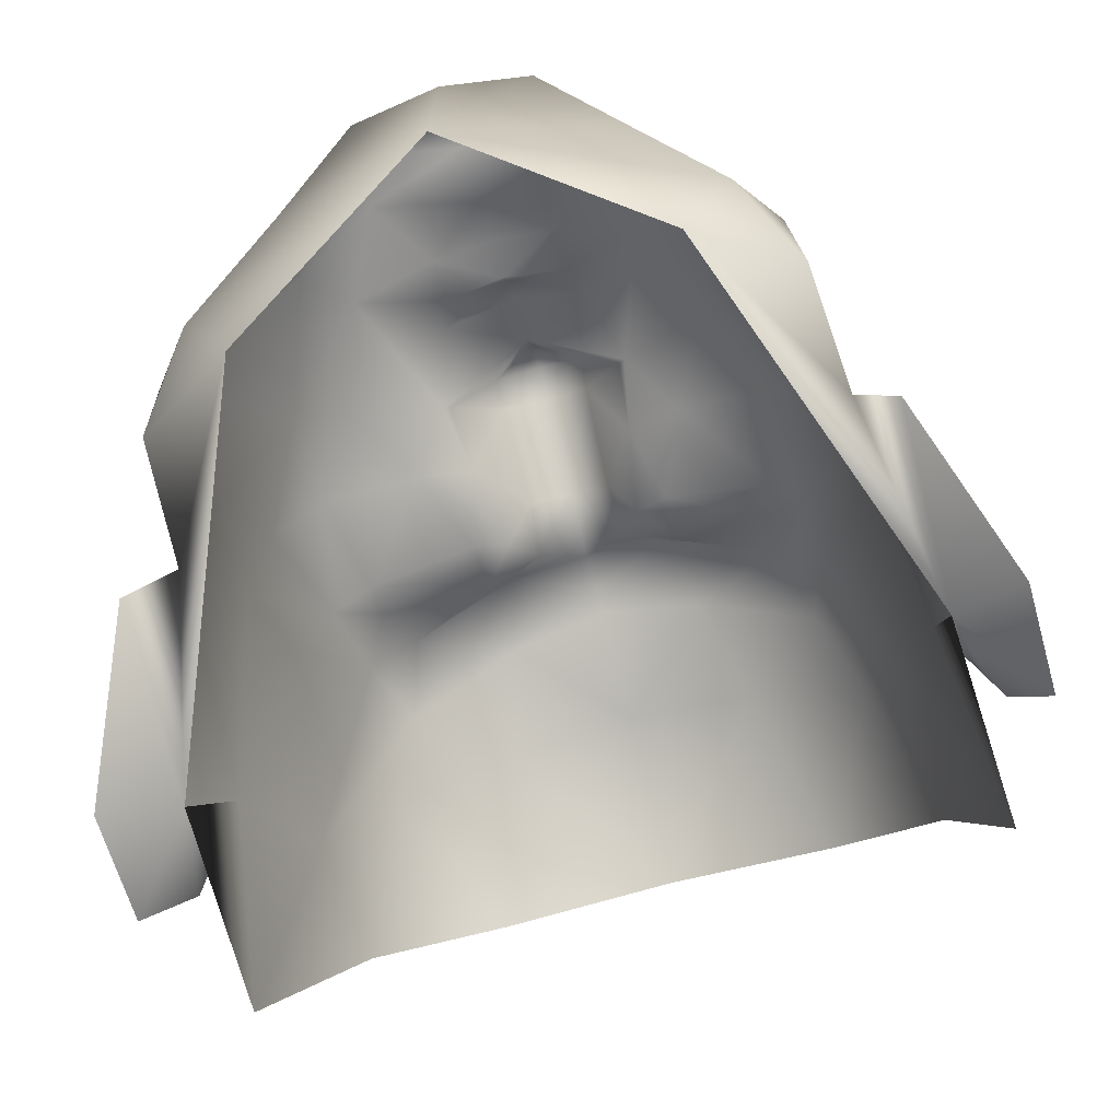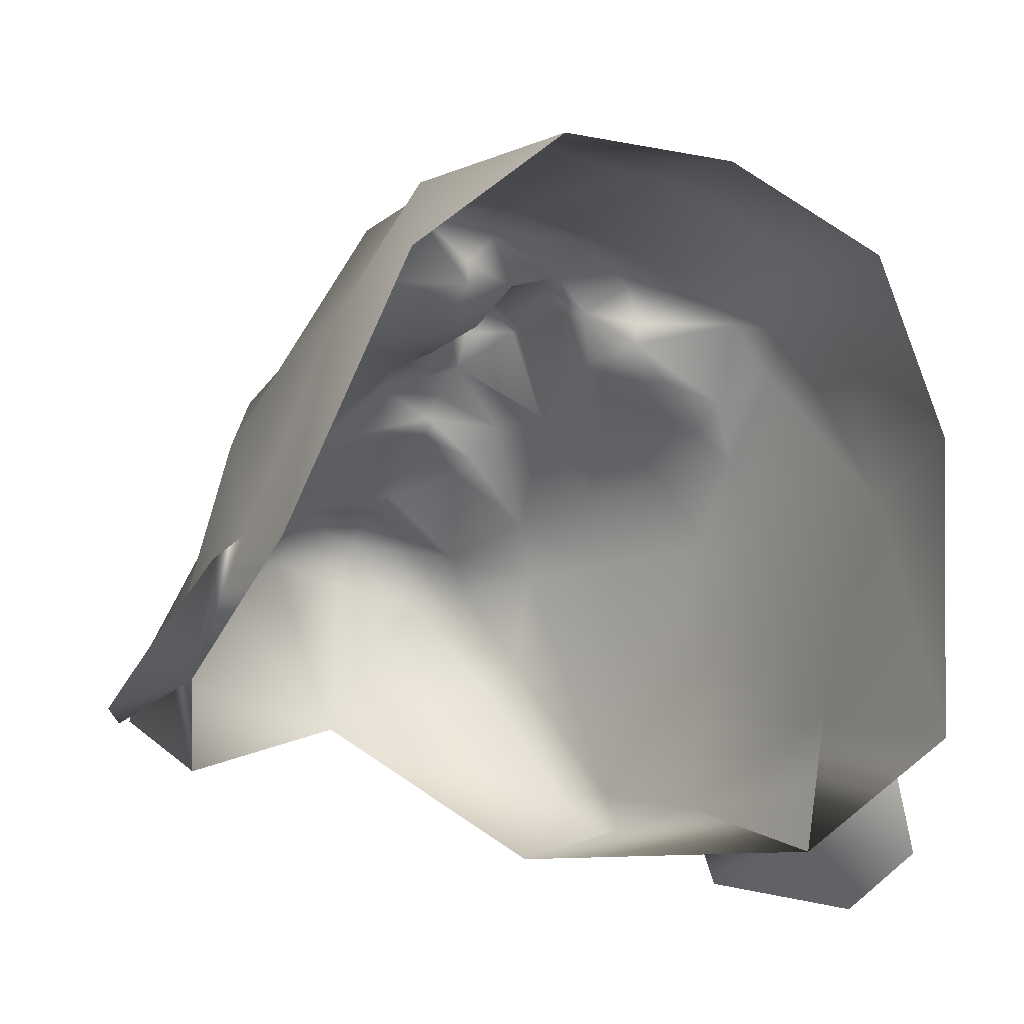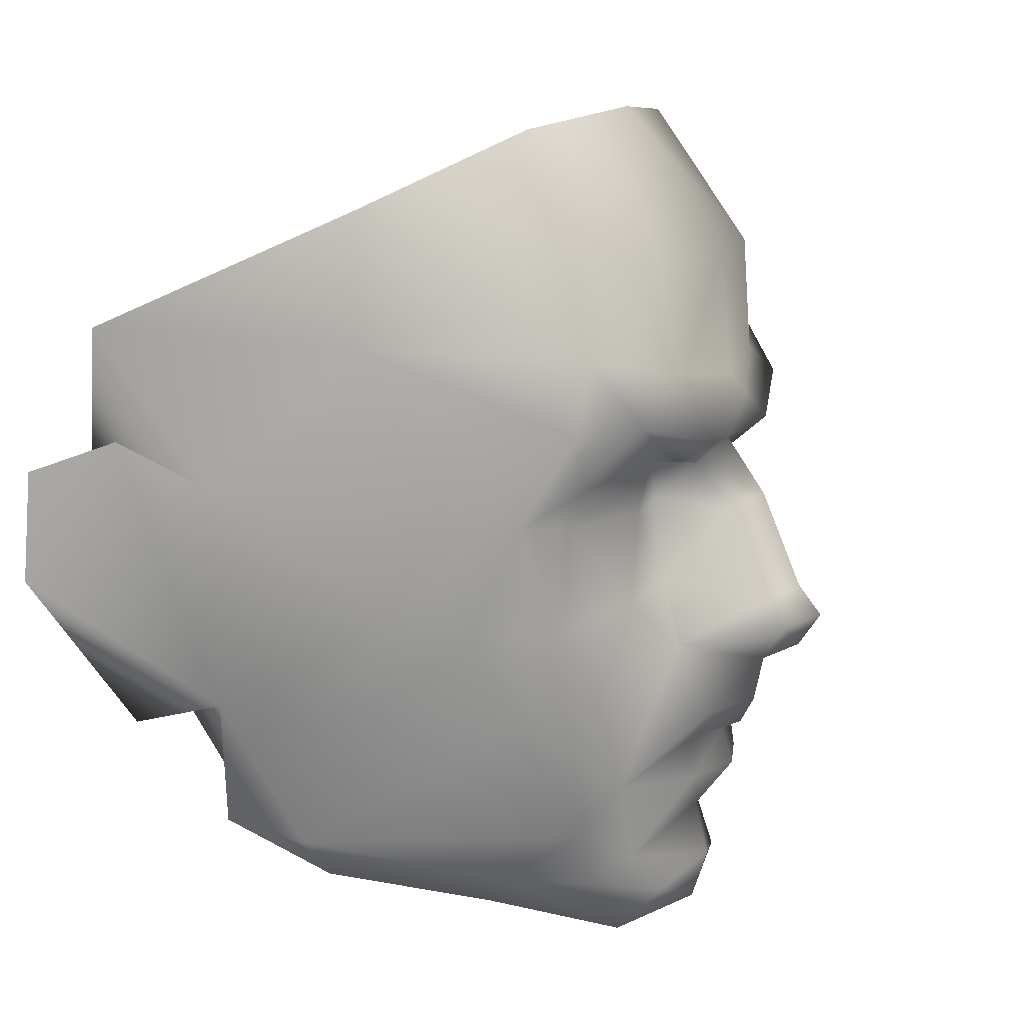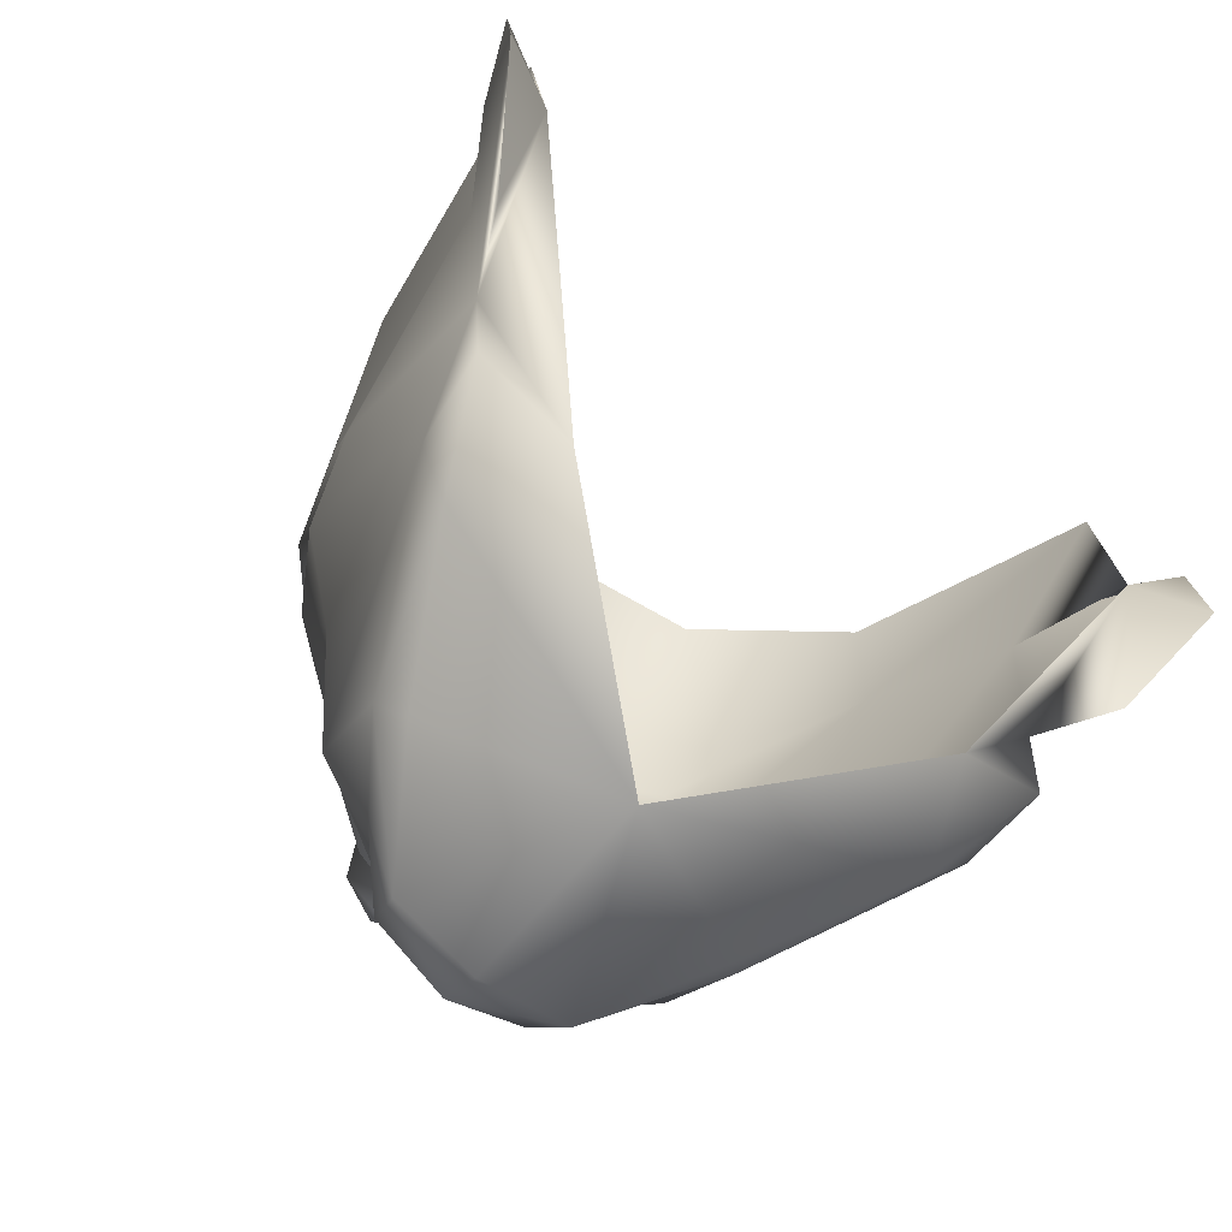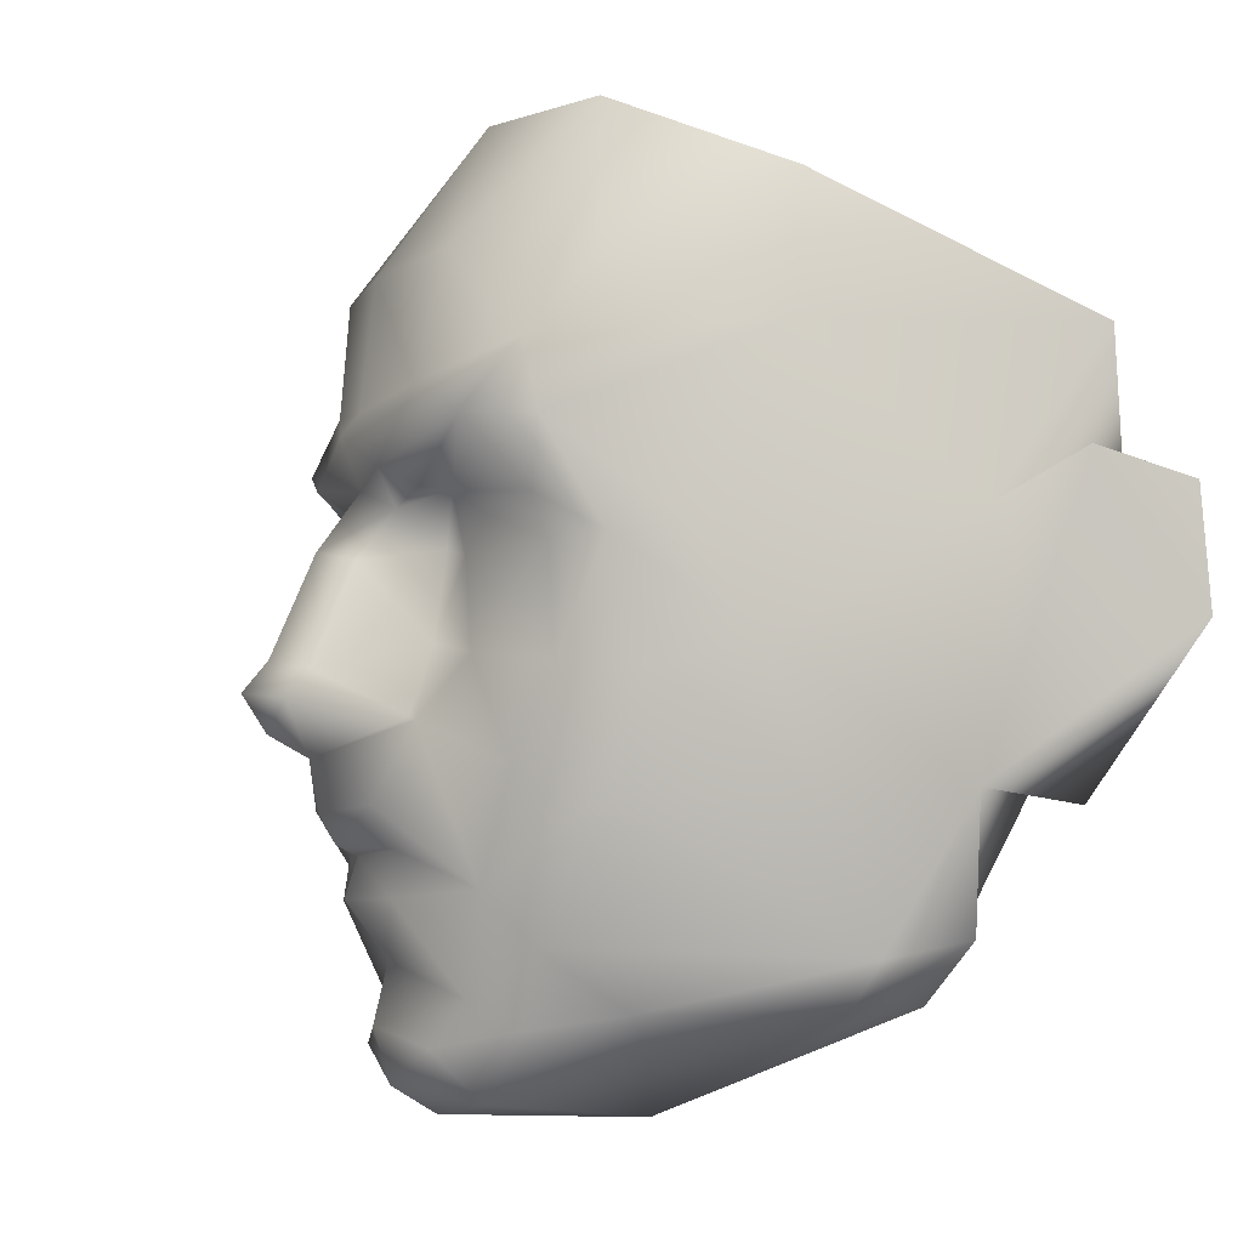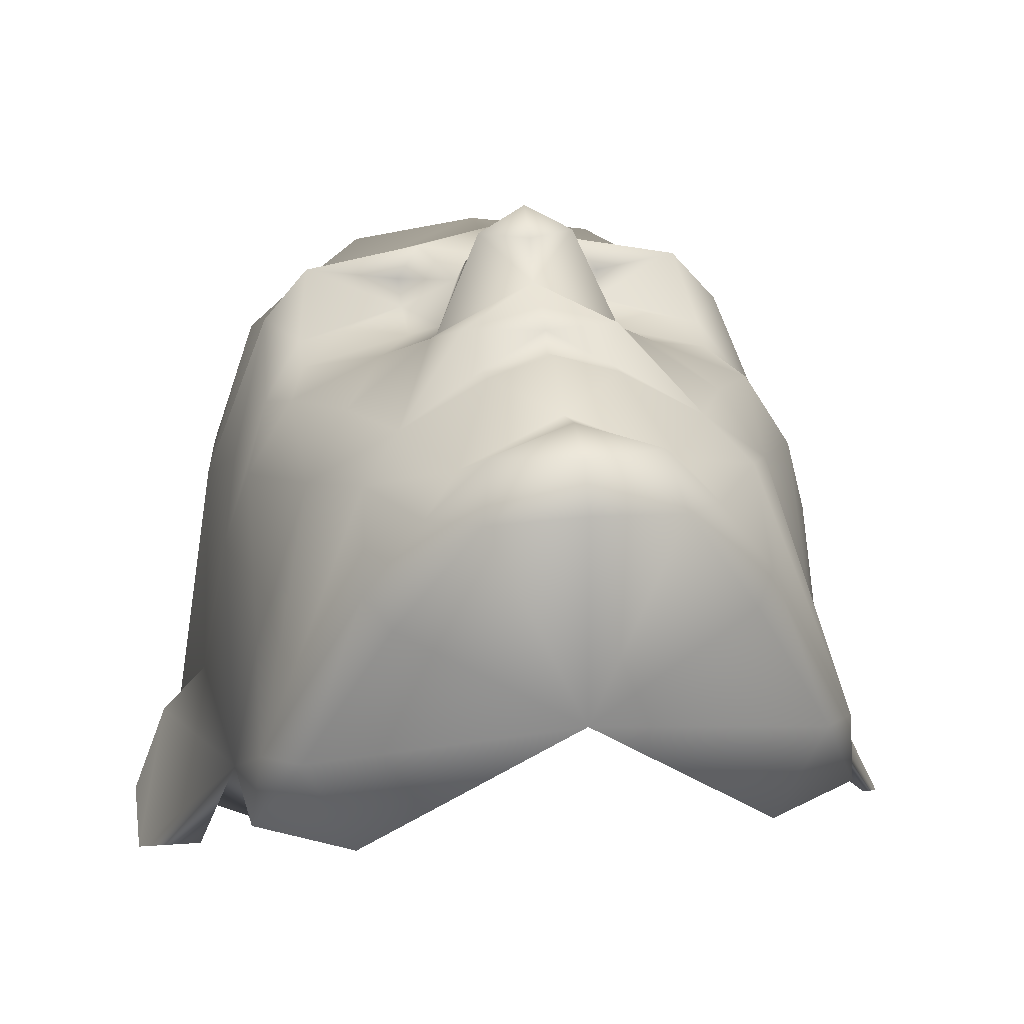
<metadata>
{"format":"obj","ext":"obj","renderer":"f3d","projection":"perspective","resolution":1024,"background":"white","views":[{"elev":-67.2,"azim":15.5,"up":"+Z"},{"elev":-36.5,"azim":151.5,"up":"+Z"},{"elev":12.8,"azim":-65.6,"up":"+Y"},{"elev":-68.1,"azim":140.3,"up":"+Y"},{"elev":-6.1,"azim":66.5,"up":"+Y"},{"elev":22.5,"azim":-8.9,"up":"+Z"}]}
</metadata>
<code>
g mesh00
v 4.26 -2.995 2.3
v 6.448 0.8486 2.348
v 6.256 -1.801 2.371
v 0 -4.415 10.92
v -1.655 -3.71 10.79
v -1.912 -4.691 9.844
v -4.744 0.6734 8.755
v -3.047 -0.9372 10.37
v -3.855 1.184 10.09
v 0 3.211 13.3
v 0.9753 2.453 13.28
v 0.9313 3.002 12.83
v 1.569 0.5638 11.87
v 0 1.449 12.52
v 0 0.4731 12.31
v 0 -2.172 10.98
v 1.305 -1.071 11.41
v 0 -1.068 11.83
v 3.844 -1.928 9.655
v 2.856 -3.378 9.48
v 3.997 -3.097 7.905
v 1.912 -4.691 9.844
v 3.541 -3.84 7.444
v 5.882 0.7163 5.25
v 4.744 0.6734 8.755
v 6.027 -2.148 4.098
v 7.165 4.38 -0.318
v 0 -3.335 11.26
v 1.655 -3.71 10.79
v 2.126 -2.862 10.26
v -0.9753 2.453 13.28
v 0 1.868 13.32
v 0 2.593 13.8
v 0 -0.0882 12
v -1.569 0.5638 11.87
v -1.281 -0.2106 11.29
v -6.027 -2.148 4.098
v -5.882 0.7163 5.25
v -7.165 4.38 -0.318
v -4.26 -2.995 2.3
v -6.448 0.8486 2.348
v -6.256 -1.801 2.371
v 0 -5.097 5.788
v 5.292 -3.08 4.352
v 6.256 -1.801 2.371
v 0 -4.945 10.02
v -2.126 -2.862 10.26
v -1.305 -1.071 11.41
v 0 -0.284 11.58
v 1.281 -0.2106 11.29
v -3.997 -3.097 7.905
v -2.856 -3.378 9.48
v -3.844 -1.928 9.655
v -0.9313 3.002 12.83
v -6.256 -1.801 2.371
v -5.292 -3.08 4.352
v 3.047 -0.9372 10.37
v -3.541 -3.84 7.444
v 3.855 1.184 10.09
f 1 2 3
f 4 5 6
f 7 8 9
f 10 11 12
f 13 14 15
f 16 17 18
f 19 20 21
f 21 20 22
f 21 22 23
f 24 25 26
f 2 1 27
f 5 4 28
f 28 4 29
f 28 29 30
f 31 32 33
f 34 35 36
f 36 35 8
f 37 7 38
f 39 40 41
f 41 40 42
f 43 1 44
f 44 1 45
f 44 45 26
f 26 45 2
f 26 2 24
f 25 19 26
f 26 19 21
f 26 21 44
f 44 21 23
f 44 23 43
f 43 23 22
f 43 22 46
f 47 16 48
f 48 16 18
f 48 18 49
f 49 18 17
f 49 17 50
f 51 52 53
f 53 52 47
f 53 47 8
f 8 47 48
f 8 48 36
f 36 48 49
f 36 49 34
f 34 49 50
f 31 14 32
f 32 14 11
f 32 11 33
f 33 11 10
f 33 10 31
f 31 10 54
f 38 41 37
f 37 41 55
f 37 55 56
f 56 55 40
f 56 40 43
f 14 35 15
f 15 35 34
f 15 34 13
f 13 34 50
f 13 50 57
f 57 50 17
f 57 17 30
f 30 17 16
f 30 16 28
f 28 16 47
f 28 47 5
f 5 47 52
f 5 52 6
f 6 52 51
f 6 51 58
f 8 7 53
f 53 7 37
f 53 37 51
f 51 37 56
f 51 56 58
f 58 56 43
f 58 43 6
f 6 43 46
f 6 46 4
f 4 46 22
f 4 22 29
f 29 22 20
f 29 20 30
f 30 20 19
f 30 19 57
f 57 19 25
f 57 25 59
v 0 1.449 12.52
v 1.891 2.124 11.28
v 0.9753 2.453 13.28
v 4.549 8.571 10.22
v 5.273 10.01 9.054
v 2.718 10.42 10.93
v -7.826 6.798 0.8294
v -7.165 4.38 -0.318
v -8.591 6.159 -0.8441
v -5.882 0.7163 5.25
v -5.82 2.812 8.179
v -6.344 3.273 6.464
v 2.118 8.069 11.31
v 0 7.375 11.98
v 1.733 6.577 11.86
v -1.891 2.124 11.28
v -0.9753 2.453 13.28
v 1.749 3.459 10.78
v 0.8778 4.996 11.94
v 0.9313 3.002 12.83
v 0 5.2 12.43
v 0 3.211 13.3
v 2.028 2.051 11.22
v 3.047 -0.9372 10.37
v 3.855 1.184 10.09
v 1.569 0.5638 11.87
v 6.001 5.203 7.628
v 6.863 5.775 2.348
v 6.467 8.888 5.897
v 7.256 0.5247 0.7515
v 8.577 3.765 -1.066
v 6.448 0.8486 2.348
v 6.863 5.775 2.348
v 7.826 6.798 0.8294
v 8.591 6.159 -0.8441
v 6.863 5.775 2.348
v 7.826 6.798 0.8294
v 7.165 4.38 -0.318
v 8.591 6.159 -0.8441
v 4.446 5.068 9.688
v 3.268 5.592 10.36
v 2.142 5.009 10.32
v 8.577 3.765 -1.066
v 7.256 0.5247 0.7515
v 6.448 0.8486 2.348
v -1.569 0.5638 11.87
v -2.028 2.051 11.22
v 2.157 6.18 10.6
v 0.9607 5.96 11.23
v 1.432 5.199 10.43
v 5.118 7.125 10.14
v 4.15 7.232 11.21
v 2.215 6.2 11.23
v -6.448 0.8486 2.348
v -8.577 3.765 -1.066
v -7.256 0.5247 0.7515
v -8.591 6.159 -0.8441
v -7.826 6.798 0.8294
v -6.863 5.775 2.348
v -6.863 5.775 2.348
v 0 7.826 11.62
v -2.118 8.069 11.31
v -5.271 5.138 8.92
v -5.118 7.125 10.14
v -6.001 5.203 7.628
v -0.9607 5.96 11.23
v -0.8778 4.996 11.94
v -0.9313 3.002 12.83
v -4.744 0.6734 8.755
v -1.749 3.459 10.78
v -1.432 5.199 10.43
v -2.142 5.009 10.32
v -2.157 6.18 10.6
v -3.268 5.592 10.36
v -6.448 0.8486 2.348
v -7.256 0.5247 0.7515
v -8.577 3.765 -1.066
v 5.882 0.7163 5.25
v 5.82 2.812 8.179
v 4.744 0.6734 8.755
v 4.859 2.951 9.709
v 2.923 3.205 10.51
v 4.465 5.875 10.01
v 5.271 5.138 8.92
v -4.859 2.951 9.709
v -3.855 1.184 10.09
v -4.15 7.232 11.21
v -4.465 5.875 10.01
v -4.446 5.068 9.688
v -2.923 3.205 10.51
v -3.047 -0.9372 10.37
v -2.215 6.2 11.23
v 0 10.36 11.33
v -2.718 10.42 10.93
v -4.549 8.571 10.22
v -5.273 10.01 9.054
v -6.467 8.888 5.897
v 0 13.5 9.104
v 3.718 13.22 8.401
v 6.194 11.65 5.616
v 7.392 9.099 0.06571
v 7.165 4.38 -0.318
v -7.165 4.38 -0.318
v -6.863 5.775 2.348
v -7.392 9.099 0.06571
v -6.194 11.65 5.616
v -3.718 13.22 8.401
v 6.448 0.8486 2.348
v 6.344 3.273 6.464
v 0 6.383 11.58
v -1.733 6.577 11.86
v -6.448 0.8486 2.348
f 60 61 62
f 63 64 65
f 66 67 68
f 69 70 71
f 72 73 74
f 75 60 76
f 77 78 79
f 79 78 80
f 79 80 81
f 82 83 84
f 61 60 82
f 82 60 85
f 82 85 83
f 86 87 88
f 89 90 91
f 92 91 93
f 93 91 90
f 93 90 94
f 95 96 97
f 97 96 98
f 99 100 101
f 98 102 97
f 97 102 103
f 97 103 104
f 105 60 106
f 107 108 109
f 64 63 88
f 88 63 110
f 88 110 86
f 72 74 111
f 111 74 112
f 113 114 115
f 116 114 117
f 117 114 113
f 117 113 118
f 67 66 119
f 120 121 73
f 122 123 124
f 125 126 80
f 80 126 127
f 80 127 81
f 70 69 128
f 129 130 131
f 131 130 132
f 131 132 133
f 134 135 67
f 67 135 136
f 67 136 68
f 137 138 139
f 139 138 140
f 139 140 84
f 84 140 141
f 84 141 82
f 82 141 77
f 82 77 61
f 61 77 79
f 61 79 62
f 109 101 107
f 107 101 100
f 107 100 142
f 142 100 99
f 142 99 143
f 124 71 122
f 122 71 70
f 122 70 144
f 144 70 128
f 144 128 145
f 146 123 147
f 147 123 122
f 147 122 148
f 148 122 144
f 148 144 149
f 149 144 145
f 149 145 106
f 106 145 150
f 106 150 105
f 151 132 125
f 125 132 130
f 125 130 126
f 126 130 129
f 126 129 127
f 127 129 75
f 127 75 76
f 73 72 120
f 120 72 152
f 120 152 121
f 121 152 153
f 121 153 154
f 154 153 155
f 154 155 156
f 157 65 158
f 158 65 64
f 158 64 159
f 159 64 88
f 159 88 160
f 160 88 87
f 160 87 161
f 162 163 164
f 164 163 156
f 164 156 165
f 165 156 155
f 165 155 166
f 166 155 153
f 166 153 157
f 157 153 152
f 157 152 65
f 65 152 72
f 65 72 63
f 63 72 111
f 63 111 110
f 167 87 168
f 168 87 86
f 168 86 143
f 143 86 110
f 143 110 142
f 142 110 111
f 142 111 107
f 107 111 112
f 107 112 108
f 108 112 74
f 108 74 169
f 169 74 73
f 169 73 170
f 170 73 121
f 170 121 146
f 146 121 154
f 146 154 123
f 123 154 156
f 123 156 124
f 124 156 163
f 124 163 71
f 71 163 171
f 71 171 69
f 60 75 106
f 106 75 129
f 106 129 149
f 149 129 131
f 149 131 148
f 148 131 133
f 148 133 147
f 147 133 132
f 147 132 146
f 146 132 151
f 146 151 170
f 170 151 125
f 170 125 169
f 169 125 80
f 169 80 108
f 108 80 78
f 108 78 109
f 109 78 77
f 109 77 101
f 101 77 141
f 101 141 99
f 99 141 140
f 99 140 143
f 143 140 138
f 143 138 168
f 168 138 137
f 168 137 167

</code>
